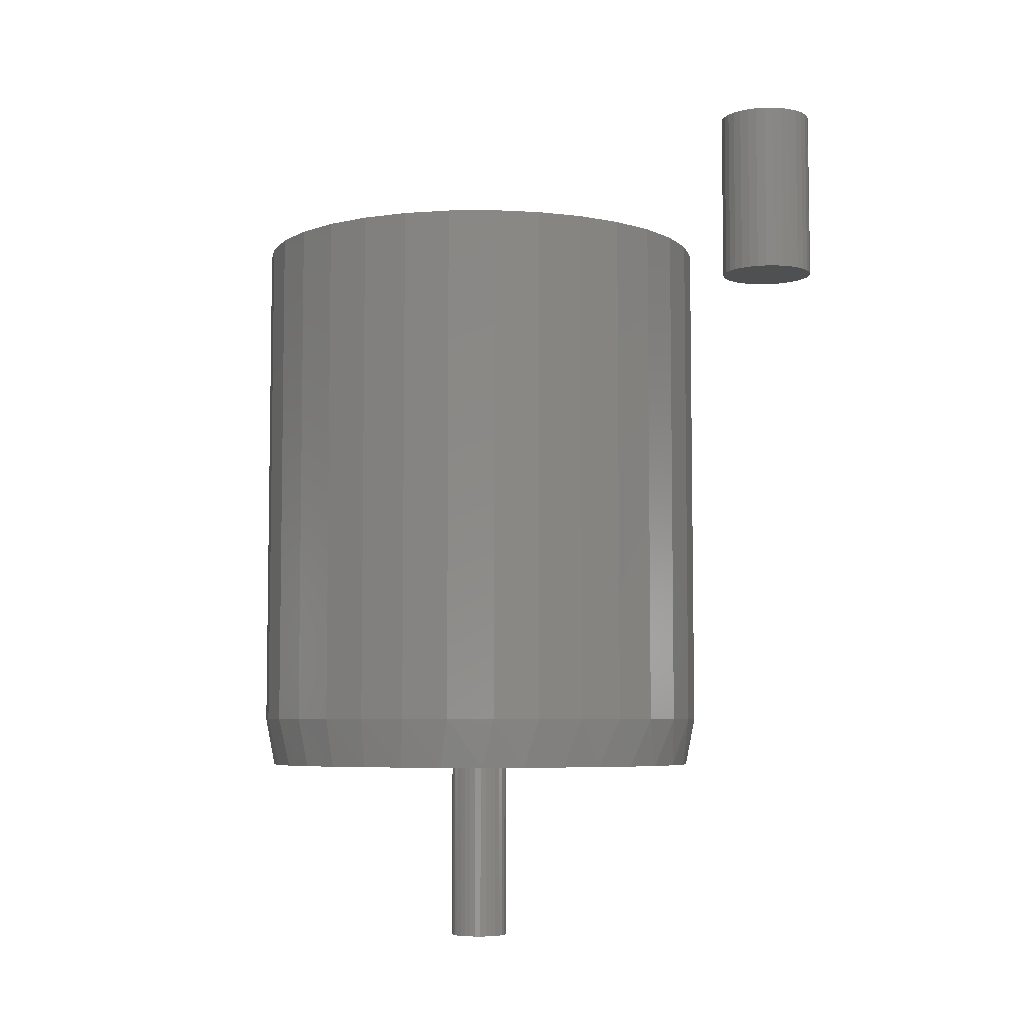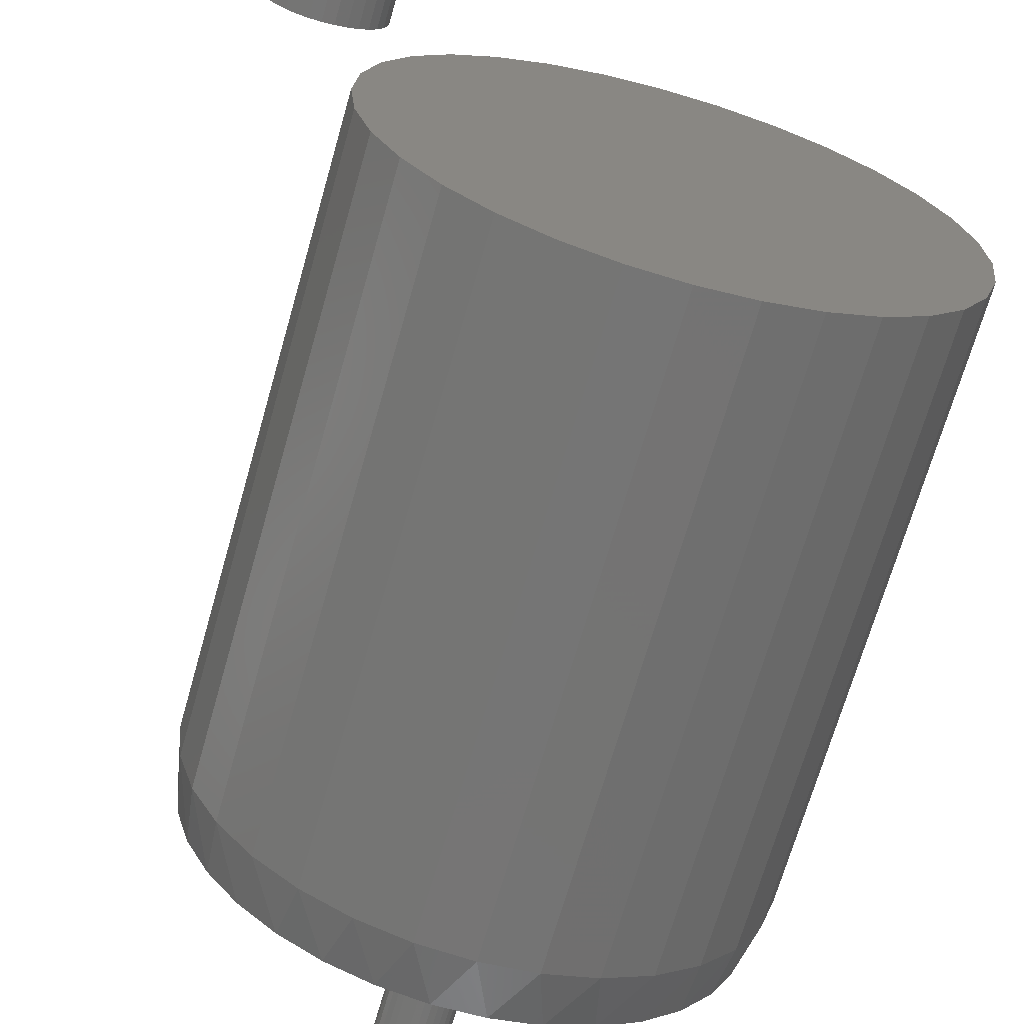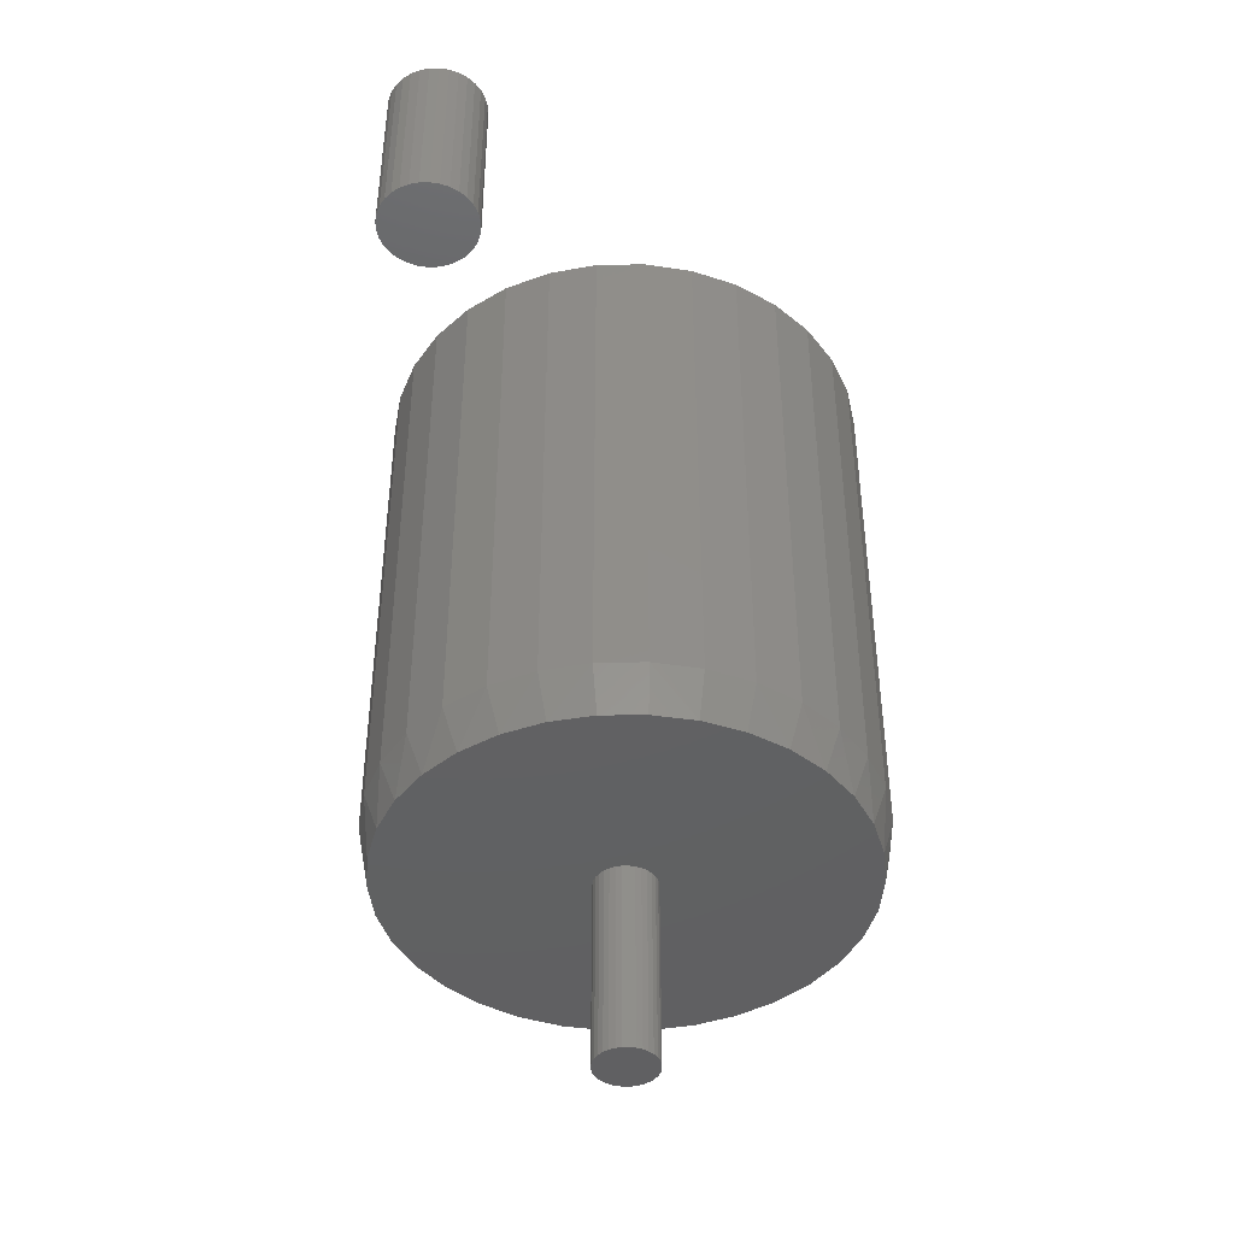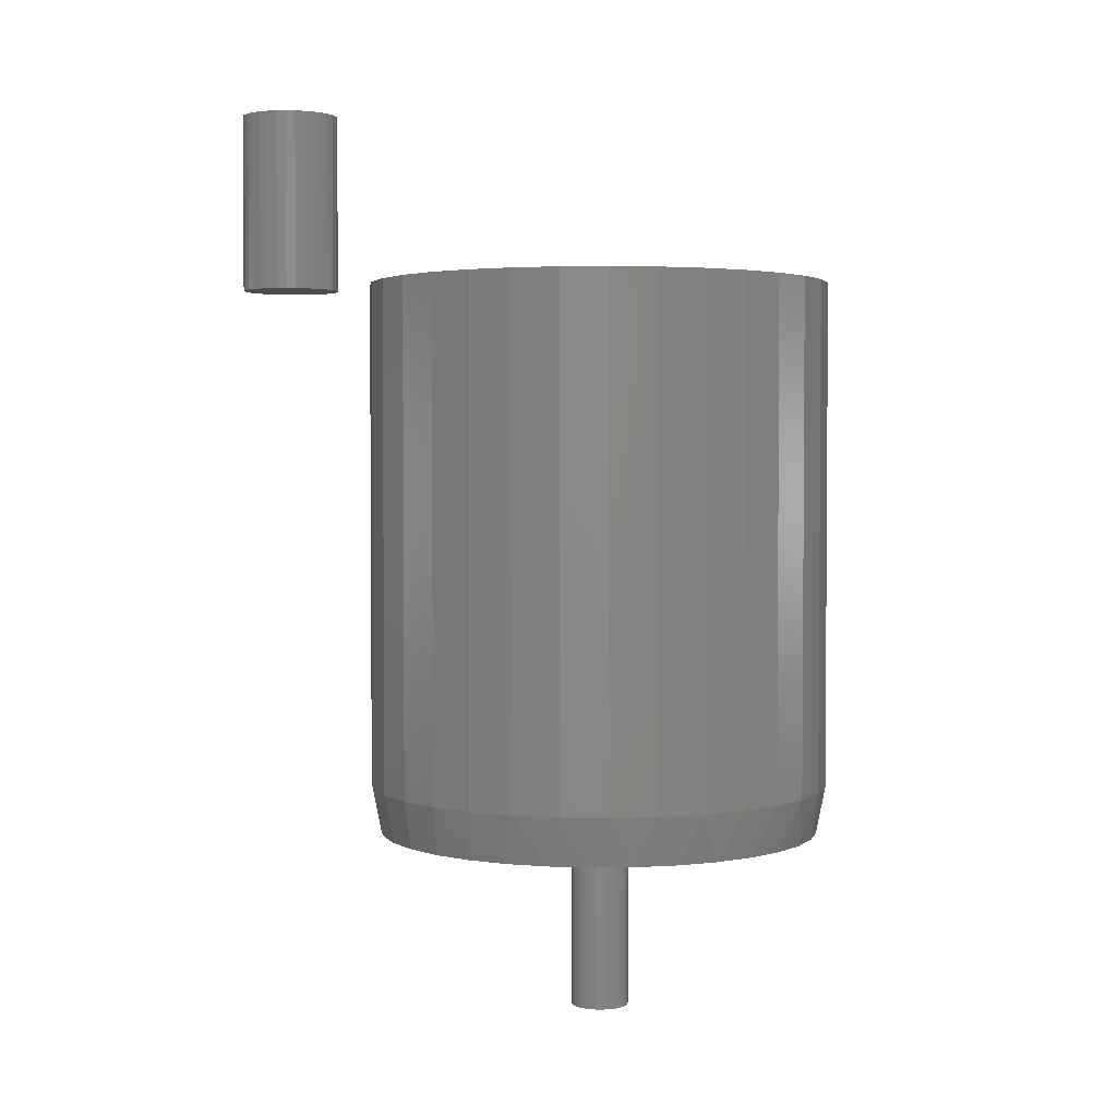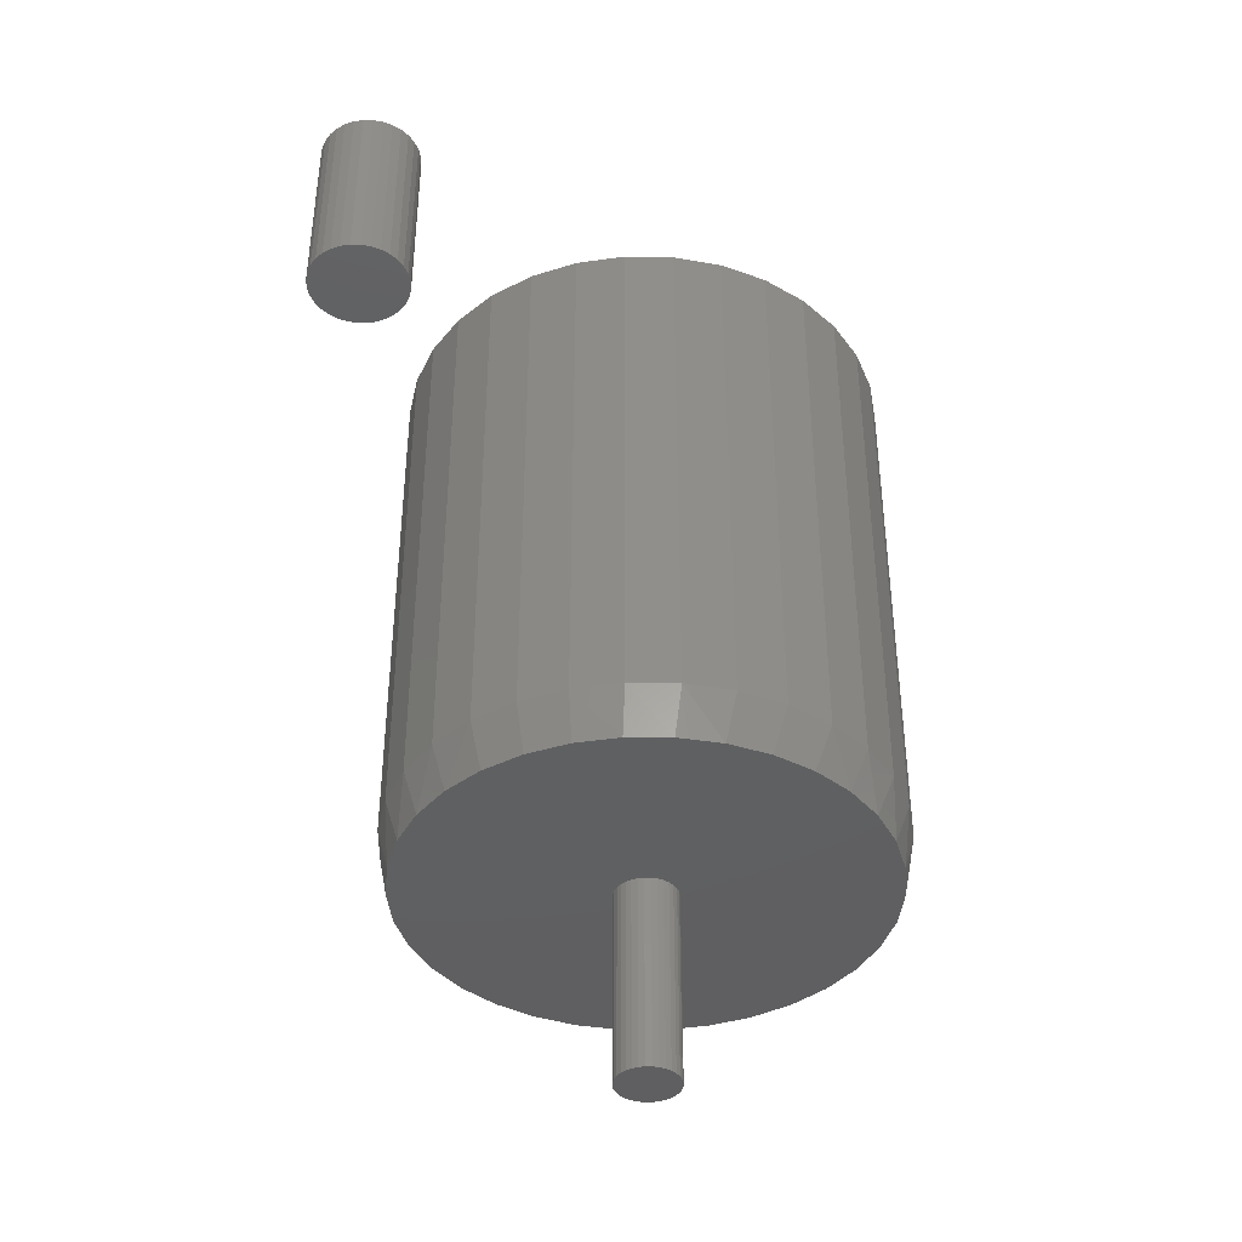
<metadata>
{"format":"stl","ext":"stl","renderer":"f3d","projection":"perspective","resolution":1024,"background":"white","views":[{"elev":-6.0,"azim":-49.0,"up":"+Y"},{"elev":-67.1,"azim":164.3,"up":"+Z"},{"elev":-43.3,"azim":85.5,"up":"+Y"},{"elev":2.6,"azim":156.1,"up":"+Y"},{"elev":-40.2,"azim":105.7,"up":"+Y"}]}
</metadata>
<code>
# stl→obj: 226 verts, 444 faces
v 0.1836 -0.6016 1.49e-16
v 0.02393 -0.6016 -8.701e-18
v 0.02348 -0.6016 -0.004621
v -0.1797 -0.6016 -1.571e-06
v -0.1766 -0.6016 -0.03338
v -0.02298 -0.6016 -0.004621
v -0.02344 -0.6016 8.701e-18
v -0.02298 -0.6016 0.004621
v -0.1766 -0.6016 0.03338
v -0.02163 -0.6016 0.009064
v -0.01945 -0.6016 0.01316
v -0.0165 -0.6016 0.01675
v -0.01291 -0.6016 0.01969
v -0.008817 -0.6016 0.02188
v -0.004374 -0.6016 0.02323
v 0.0002467 -0.6016 0.02368
v 0.1805 -0.6016 0.03338
v 0.1714 -0.6016 0.06562
v 0.1564 -0.6016 0.09563
v 0.1362 -0.6016 0.1224
v 0.1114 -0.6016 0.145
v 0.08295 -0.6016 0.1626
v 0.05169 -0.6016 0.1747
v 0.01873 -0.6016 0.1809
v -0.01479 -0.6016 0.1809
v -0.04774 -0.6016 0.1747
v -0.079 -0.6016 0.1626
v -0.1075 -0.6016 0.145
v -0.1323 -0.6016 0.1224
v -0.1525 -0.6016 0.09563
v -0.1674 -0.6016 0.06562
v 0.0002467 -0.6016 -0.02368
v -0.1674 -0.6016 -0.06562
v -0.1525 -0.6016 -0.09563
v -0.1323 -0.6016 -0.1224
v -0.1075 -0.6016 -0.145
v -0.079 -0.6016 -0.1626
v -0.04774 -0.6016 -0.1747
v -0.01479 -0.6016 -0.1809
v 0.01874 -0.6016 -0.1809
v 0.05169 -0.6016 -0.1747
v 0.08295 -0.6016 -0.1626
v 0.1114 -0.6016 -0.145
v 0.1362 -0.6016 -0.1224
v 0.1564 -0.6016 -0.09563
v 0.1714 -0.6016 -0.06562
v 0.1805 -0.6016 -0.03338
v -0.004374 -0.6016 -0.02323
v -0.008817 -0.6016 -0.02188
v -0.01291 -0.6016 -0.01969
v -0.0165 -0.6016 -0.01675
v -0.01945 -0.6016 -0.01316
v -0.02163 -0.6016 -0.009064
v 0.004867 -0.6016 0.02323
v 0.00931 -0.6016 0.02188
v 0.0134 -0.6016 0.01969
v 0.01699 -0.6016 0.01675
v 0.01994 -0.6016 0.01316
v 0.02213 -0.6016 0.009064
v 0.02348 -0.6016 0.004621
v 0.02213 -0.6016 -0.009064
v 0.01994 -0.6016 -0.01316
v 0.01699 -0.6016 -0.01675
v 0.0134 -0.6016 -0.01969
v 0.00931 -0.6016 -0.02188
v 0.004867 -0.6016 -0.02323
v 0.02393 -0.75 -8.701e-18
v 0.02348 -0.75 -0.004621
v 0.02213 -0.75 -0.009064
v 0.01994 -0.75 -0.01316
v 0.01699 -0.75 -0.01675
v 0.0134 -0.75 -0.01969
v 0.00931 -0.75 -0.02188
v 0.004867 -0.75 -0.02323
v 0.0002467 -0.75 -0.02368
v -0.004374 -0.75 -0.02323
v -0.008817 -0.75 -0.02188
v -0.01291 -0.75 -0.01969
v -0.0165 -0.75 -0.01675
v -0.01945 -0.75 -0.01316
v -0.02163 -0.75 -0.009064
v -0.02298 -0.75 -0.004621
v -0.02344 -0.75 8.701e-18
v -0.02298 -0.75 0.004621
v -0.02163 -0.75 0.009064
v -0.01945 -0.75 0.01316
v -0.0165 -0.75 0.01675
v -0.01291 -0.75 0.01969
v -0.008817 -0.75 0.02188
v -0.004374 -0.75 0.02323
v 0.0002467 -0.75 0.02368
v 0.004867 -0.75 0.02323
v 0.00931 -0.75 0.02188
v 0.0134 -0.75 0.01969
v 0.01699 -0.75 0.01675
v 0.01994 -0.75 0.01316
v 0.02213 -0.75 0.009064
v 0.02348 -0.75 0.004621
v 0.1914 -0.1484 -5.966e-18
v 0.1914 -0.5625 -6.961e-17
v 0.1878 -0.1484 -0.03696
v 0.1878 -0.5625 -0.03696
v 0.177 -0.1484 -0.07251
v 0.177 -0.5625 -0.07251
v 0.1595 -0.1484 -0.1053
v 0.1595 -0.5625 -0.1053
v 0.136 -0.1484 -0.134
v 0.136 -0.5625 -0.134
v 0.1072 -0.1484 -0.1575
v 0.1072 -0.5625 -0.1575
v 0.07448 -0.1484 -0.1751
v 0.07448 -0.5625 -0.1751
v 0.03894 -0.1484 -0.1858
v 0.03894 -0.5625 -0.1858
v 0.001974 -0.1484 -0.1895
v 0.001974 -0.5625 -0.1895
v -0.03499 -0.1484 -0.1858
v -0.03499 -0.5625 -0.1858
v -0.07053 -0.1484 -0.1751
v -0.07053 -0.5625 -0.1751
v -0.1033 -0.1484 -0.1575
v -0.1033 -0.5625 -0.1575
v -0.132 -0.1484 -0.134
v -0.132 -0.5625 -0.134
v -0.1556 -0.1484 -0.1053
v -0.1556 -0.5625 -0.1053
v -0.1731 -0.1484 -0.07251
v -0.1731 -0.5625 -0.07251
v -0.1839 -0.1484 -0.03696
v -0.1839 -0.5625 -0.03696
v -0.1875 -0.1484 2.32e-17
v -0.1875 -0.5625 2.32e-17
v -0.1839 -0.1484 0.03696
v -0.1839 -0.5625 0.03696
v -0.1731 -0.1484 0.07251
v -0.1731 -0.5625 0.07251
v -0.1556 -0.1484 0.1053
v -0.1556 -0.5625 0.1053
v -0.132 -0.1484 0.134
v -0.132 -0.5625 0.134
v -0.1033 -0.1484 0.1575
v -0.1033 -0.5625 0.1575
v -0.07053 -0.1484 0.1751
v -0.07053 -0.5625 0.1751
v -0.03499 -0.1484 0.1858
v -0.03499 -0.5625 0.1858
v 0.001974 -0.1484 0.1895
v 0.001974 -0.5625 0.1895
v 0.03894 -0.1484 0.1858
v 0.03894 -0.5625 0.1858
v 0.07448 -0.1484 0.1751
v 0.07448 -0.5625 0.1751
v 0.1072 -0.1484 0.1575
v 0.1072 -0.5625 0.1575
v 0.136 -0.1484 0.134
v 0.136 -0.5625 0.134
v 0.1595 -0.1484 0.1053
v 0.1595 -0.5625 0.1053
v 0.177 -0.1484 0.07251
v 0.177 -0.5625 0.07251
v 0.1878 -0.1484 0.03696
v 0.1878 -0.5625 0.03696
v 0.2159 -0.1484 0.2072
v 0.208 -0.1484 0.2065
v 0.2005 -0.1484 0.2042
v 0.2237 -0.1484 0.2065
v 0.2313 -0.1484 0.2042
v 0.1935 -0.1484 0.2004
v 0.2383 -0.1484 0.2004
v 0.1874 -0.1484 0.1954
v 0.2444 -0.1484 0.1954
v 0.1824 -0.1484 0.1893
v 0.2494 -0.1484 0.1893
v 0.1786 -0.1484 0.1824
v 0.2531 -0.1484 0.1824
v 0.1763 -0.1484 0.1748
v 0.2554 -0.1484 0.1748
v 0.2554 -0.1484 0.1591
v 0.1786 -0.1484 0.1515
v 0.2531 -0.1484 0.1515
v 0.1824 -0.1484 0.1446
v 0.2494 -0.1484 0.1446
v 0.1874 -0.1484 0.1384
v 0.2444 -0.1484 0.1384
v 0.1935 -0.1484 0.1334
v 0.2383 -0.1484 0.1334
v 0.2005 -0.1484 0.1297
v 0.2313 -0.1484 0.1297
v 0.208 -0.1484 0.1274
v 0.2159 -0.1484 0.1266
v 0.2237 -0.1484 0.1274
v 0.2562 -0.1484 0.1669
v 0.1756 -0.1484 0.1669
v 0.1763 -0.1484 0.1591
v 0.2005 4.284e-17 0.2042
v 0.208 4.339e-17 0.2065
v 0.2159 4.387e-17 0.2072
v 0.2237 4.426e-17 0.2065
v 0.2313 4.456e-17 0.2042
v 0.1935 4.225e-17 0.2004
v 0.2383 4.474e-17 0.2004
v 0.1874 4.163e-17 0.1954
v 0.2444 4.48e-17 0.1954
v 0.1824 4.102e-17 0.1893
v 0.2494 4.474e-17 0.1893
v 0.1786 4.042e-17 0.1824
v 0.2531 4.456e-17 0.1824
v 0.1763 3.988e-17 0.1748
v 0.2554 4.426e-17 0.1748
v 0.2531 4.284e-17 0.1515
v 0.1786 3.871e-17 0.1515
v 0.2554 4.339e-17 0.1591
v 0.1824 3.853e-17 0.1446
v 0.2494 4.225e-17 0.1446
v 0.1874 3.847e-17 0.1384
v 0.2444 4.163e-17 0.1384
v 0.1935 3.853e-17 0.1334
v 0.2383 4.102e-17 0.1334
v 0.2005 3.871e-17 0.1297
v 0.2313 4.042e-17 0.1297
v 0.208 3.9e-17 0.1274
v 0.2159 3.94e-17 0.1266
v 0.2237 3.988e-17 0.1274
v 0.1763 3.9e-17 0.1591
v 0.1756 3.94e-17 0.1669
v 0.2562 4.387e-17 0.1669
f 1 2 3
f 4 5 6
f 4 6 7
f 4 7 8
f 9 4 8
f 9 8 10
f 9 10 11
f 9 11 12
f 9 12 13
f 9 13 14
f 9 14 15
f 9 15 16
f 16 17 18
f 16 18 19
f 16 19 20
f 16 20 21
f 16 21 22
f 16 22 23
f 16 23 24
f 16 24 25
f 16 25 26
f 16 26 27
f 16 27 28
f 16 28 29
f 16 29 30
f 16 30 31
f 16 31 9
f 32 5 33
f 32 33 34
f 32 34 35
f 32 35 36
f 32 36 37
f 32 37 38
f 32 38 39
f 32 39 40
f 32 40 41
f 32 41 42
f 32 42 43
f 32 43 44
f 32 44 45
f 32 45 46
f 32 46 47
f 5 32 48
f 5 48 49
f 5 49 50
f 5 50 51
f 5 51 52
f 5 52 53
f 5 53 6
f 17 16 54
f 17 54 55
f 17 55 56
f 17 56 57
f 17 57 58
f 17 58 59
f 17 59 60
f 17 60 2
f 17 2 1
f 47 1 3
f 47 3 61
f 47 61 62
f 47 62 63
f 47 63 64
f 47 64 65
f 47 65 66
f 47 66 32
f 2 67 3
f 3 67 68
f 3 68 61
f 61 68 69
f 61 69 62
f 62 69 70
f 62 70 63
f 63 70 71
f 63 71 64
f 64 71 72
f 64 72 65
f 65 72 73
f 65 73 66
f 66 73 74
f 66 74 32
f 32 74 75
f 32 75 48
f 48 75 76
f 48 76 49
f 49 76 77
f 49 77 50
f 50 77 78
f 50 78 51
f 51 78 79
f 51 79 52
f 52 79 80
f 52 80 53
f 53 80 81
f 53 81 6
f 6 81 82
f 6 82 7
f 7 82 83
f 7 83 8
f 8 83 84
f 8 84 10
f 10 84 85
f 10 85 11
f 11 85 86
f 11 86 12
f 12 86 87
f 12 87 13
f 13 87 88
f 13 88 14
f 14 88 89
f 14 89 15
f 15 89 90
f 15 90 16
f 16 90 91
f 16 91 54
f 54 91 92
f 54 92 55
f 55 92 93
f 55 93 56
f 56 93 94
f 56 94 57
f 57 94 95
f 57 95 58
f 58 95 96
f 58 96 59
f 59 96 97
f 59 97 60
f 60 97 98
f 60 98 2
f 2 98 67
f 91 90 89
f 92 91 89
f 92 89 93
f 93 89 88
f 93 88 94
f 94 88 87
f 94 87 95
f 95 87 86
f 95 86 96
f 96 86 85
f 96 85 97
f 97 85 84
f 97 84 98
f 68 81 69
f 69 81 80
f 69 80 70
f 70 80 79
f 70 79 71
f 71 79 78
f 71 78 72
f 72 78 77
f 72 77 73
f 73 77 76
f 73 76 75
f 73 75 74
f 98 84 67
f 67 84 83
f 67 83 68
f 68 83 82
f 68 82 81
f 99 100 101
f 101 100 102
f 101 102 103
f 103 102 104
f 103 104 105
f 105 104 106
f 105 106 107
f 107 106 108
f 107 108 109
f 109 108 110
f 109 110 111
f 111 110 112
f 111 112 113
f 113 112 114
f 113 114 115
f 115 114 116
f 115 116 117
f 117 116 118
f 117 118 119
f 119 118 120
f 119 120 121
f 121 120 122
f 121 122 123
f 123 122 124
f 123 124 125
f 125 124 126
f 125 126 127
f 127 126 128
f 127 128 129
f 129 128 130
f 129 130 131
f 131 130 132
f 131 132 133
f 133 132 134
f 133 134 135
f 135 134 136
f 135 136 137
f 137 136 138
f 137 138 139
f 139 138 140
f 139 140 141
f 141 140 142
f 141 142 143
f 143 142 144
f 143 144 145
f 145 144 146
f 145 146 147
f 147 146 148
f 147 148 149
f 149 148 150
f 149 150 151
f 151 150 152
f 151 152 153
f 153 152 154
f 153 154 155
f 155 154 156
f 155 156 157
f 157 156 158
f 157 158 159
f 159 158 160
f 159 160 161
f 161 160 162
f 161 162 99
f 99 162 100
f 162 160 18
f 160 158 19
f 18 160 19
f 158 156 20
f 19 158 20
f 156 154 21
f 20 156 21
f 154 152 22
f 21 154 22
f 152 150 23
f 22 152 23
f 150 148 24
f 23 150 24
f 148 146 25
f 24 148 25
f 146 144 26
f 25 146 26
f 144 142 27
f 26 144 27
f 142 140 28
f 27 142 28
f 140 138 29
f 28 140 29
f 138 136 30
f 29 138 30
f 136 134 31
f 30 136 31
f 31 134 9
f 9 134 132
f 9 132 4
f 18 17 162
f 162 17 1
f 162 1 100
f 130 128 33
f 128 126 34
f 33 128 34
f 126 124 35
f 34 126 35
f 124 122 36
f 35 124 36
f 122 120 37
f 36 122 37
f 120 118 38
f 37 120 38
f 118 116 39
f 38 118 39
f 116 114 40
f 39 116 40
f 114 112 41
f 40 114 41
f 112 110 42
f 41 112 42
f 110 108 43
f 42 110 43
f 108 106 44
f 43 108 44
f 106 104 45
f 44 106 45
f 104 102 46
f 45 104 46
f 46 102 47
f 47 102 100
f 47 100 1
f 33 5 130
f 130 5 4
f 130 4 132
f 147 149 145
f 143 145 149
f 151 143 149
f 113 117 111
f 115 117 113
f 117 119 111
f 111 119 121
f 111 121 109
f 109 121 123
f 109 123 107
f 107 123 125
f 107 125 105
f 105 125 127
f 105 127 103
f 103 127 129
f 103 129 101
f 101 129 131
f 101 131 99
f 99 131 133
f 99 133 161
f 161 133 135
f 161 135 159
f 159 135 137
f 159 137 157
f 157 137 139
f 157 139 155
f 155 139 141
f 155 141 153
f 153 141 143
f 153 143 151
f 163 164 165
f 166 163 165
f 166 165 167
f 167 165 168
f 167 168 169
f 169 168 170
f 169 170 171
f 171 170 172
f 171 172 173
f 173 172 174
f 173 174 175
f 175 174 176
f 175 176 177
f 178 179 180
f 180 179 181
f 180 181 182
f 182 181 183
f 182 183 184
f 184 183 185
f 184 185 186
f 186 185 187
f 186 187 188
f 188 187 189
f 188 189 190
f 188 190 191
f 177 176 192
f 192 176 193
f 192 193 178
f 178 193 194
f 178 194 179
f 195 196 197
f 195 197 198
f 199 195 198
f 200 195 199
f 201 200 199
f 202 200 201
f 203 202 201
f 204 202 203
f 205 204 203
f 206 204 205
f 207 206 205
f 208 206 207
f 209 208 207
f 210 211 212
f 213 211 210
f 214 213 210
f 215 213 214
f 216 215 214
f 217 215 216
f 218 217 216
f 219 217 218
f 220 219 218
f 221 219 220
f 222 221 220
f 223 222 220
f 211 224 212
f 212 224 225
f 212 225 226
f 226 225 208
f 226 208 209
f 226 192 212
f 212 192 178
f 212 178 210
f 210 178 180
f 210 180 214
f 214 180 182
f 214 182 216
f 216 182 184
f 216 184 218
f 218 184 186
f 218 186 220
f 220 186 188
f 220 188 223
f 223 188 191
f 223 191 222
f 222 191 190
f 222 190 221
f 221 190 189
f 221 189 219
f 219 189 187
f 219 187 217
f 217 187 185
f 217 185 215
f 215 185 183
f 215 183 213
f 213 183 181
f 213 181 211
f 211 181 179
f 211 179 224
f 224 179 194
f 224 194 225
f 225 194 193
f 225 193 208
f 208 193 176
f 208 176 206
f 206 176 174
f 206 174 204
f 204 174 172
f 204 172 202
f 202 172 170
f 202 170 200
f 200 170 168
f 200 168 195
f 195 168 165
f 195 165 196
f 196 165 164
f 196 164 197
f 197 164 163
f 197 163 198
f 198 163 166
f 198 166 199
f 199 166 167
f 199 167 201
f 201 167 169
f 201 169 203
f 203 169 171
f 203 171 205
f 205 171 173
f 205 173 207
f 207 173 175
f 207 175 209
f 209 175 177
f 209 177 226
f 226 177 192

</code>
